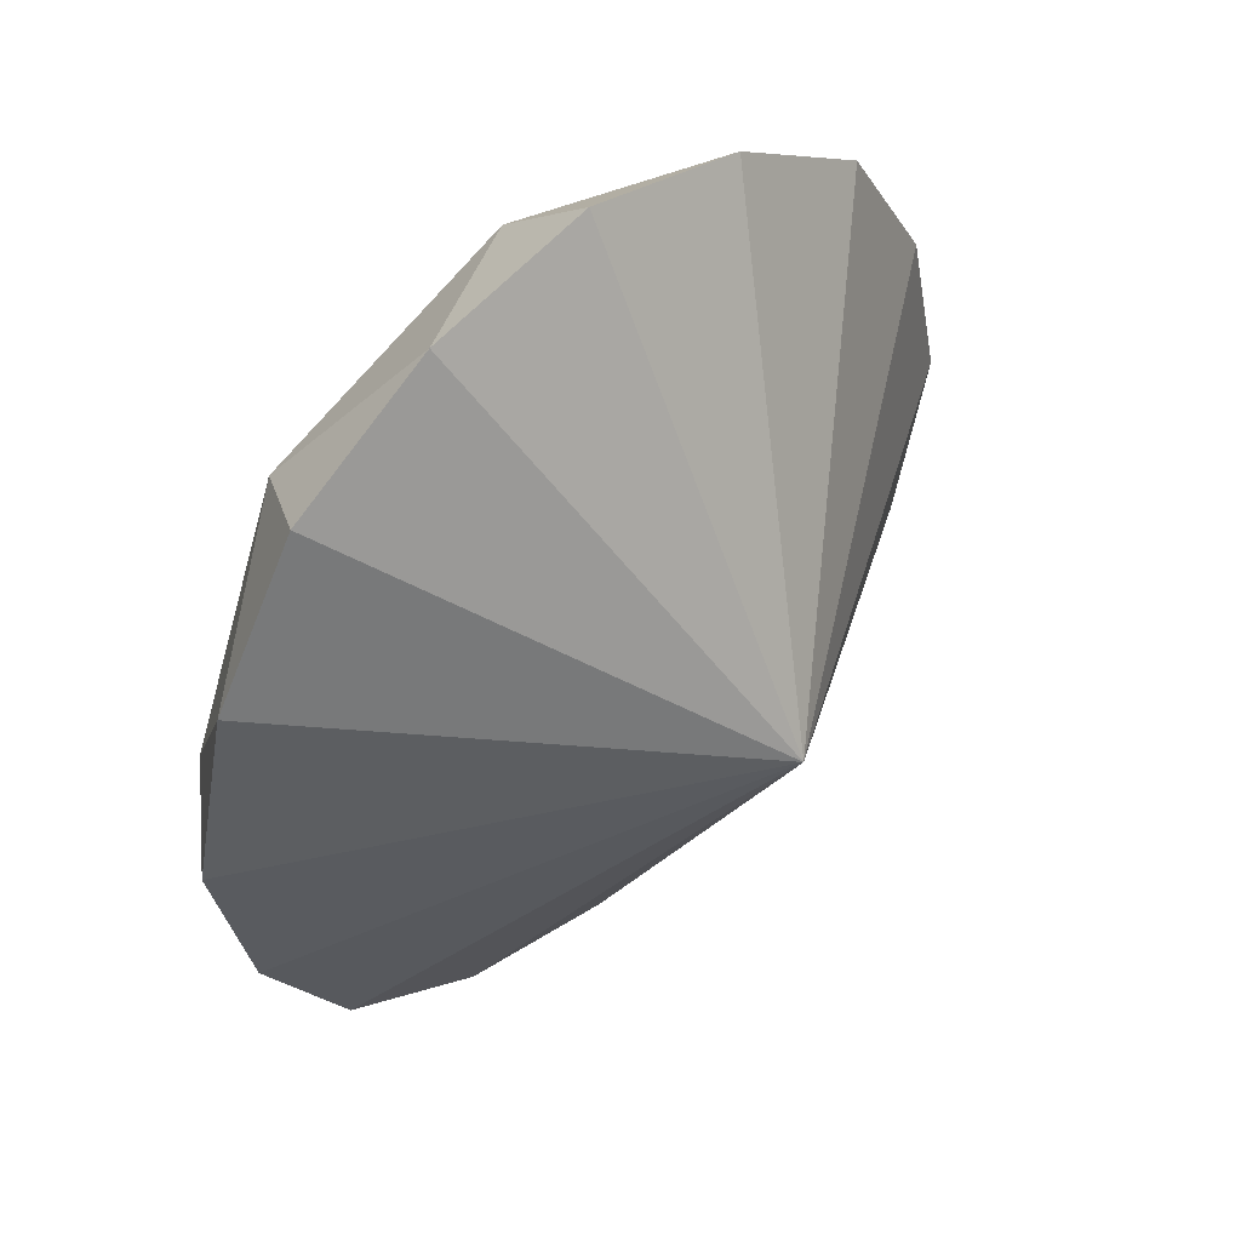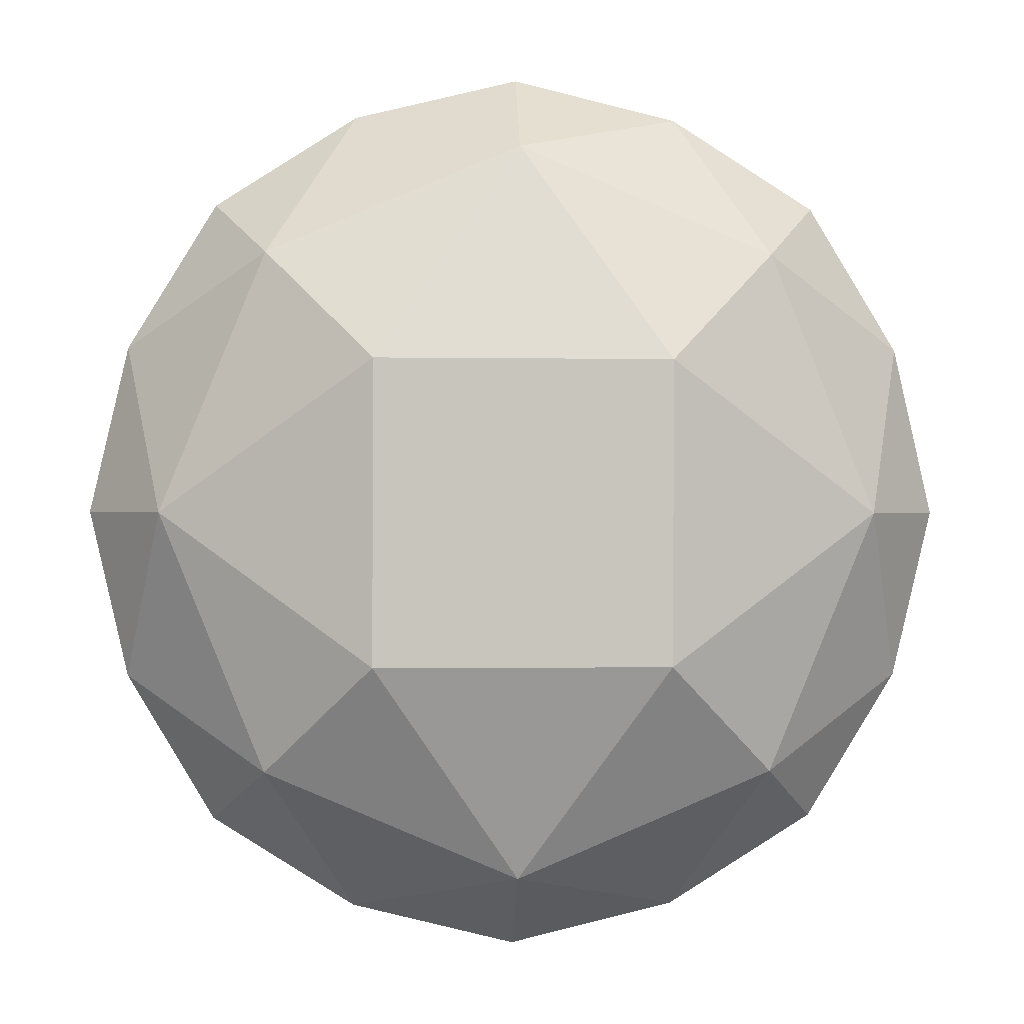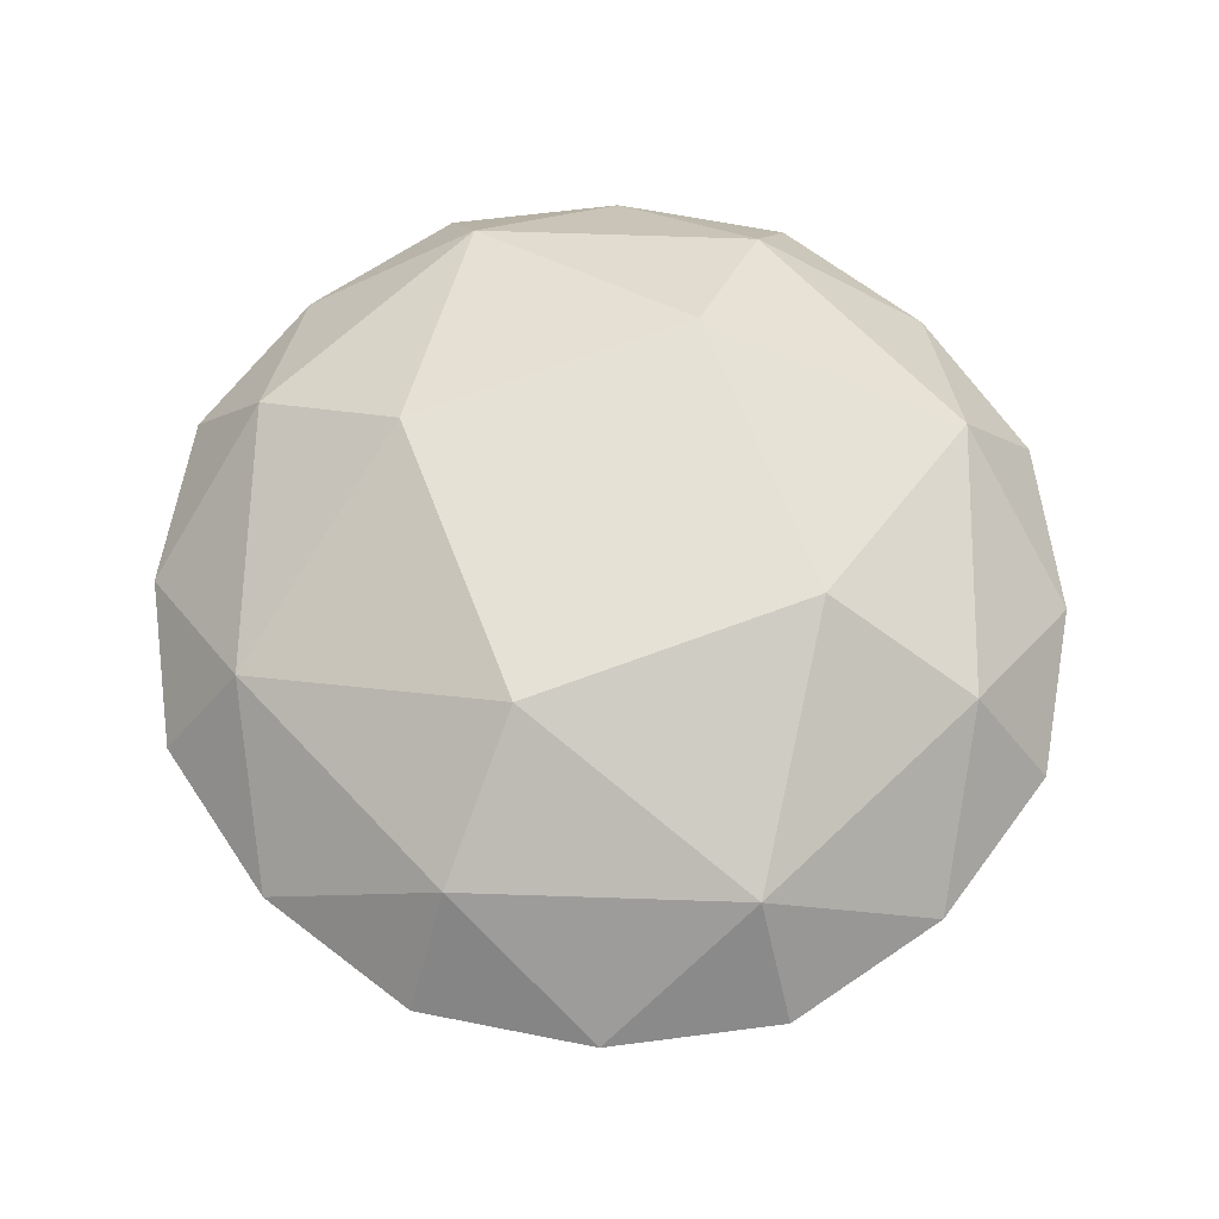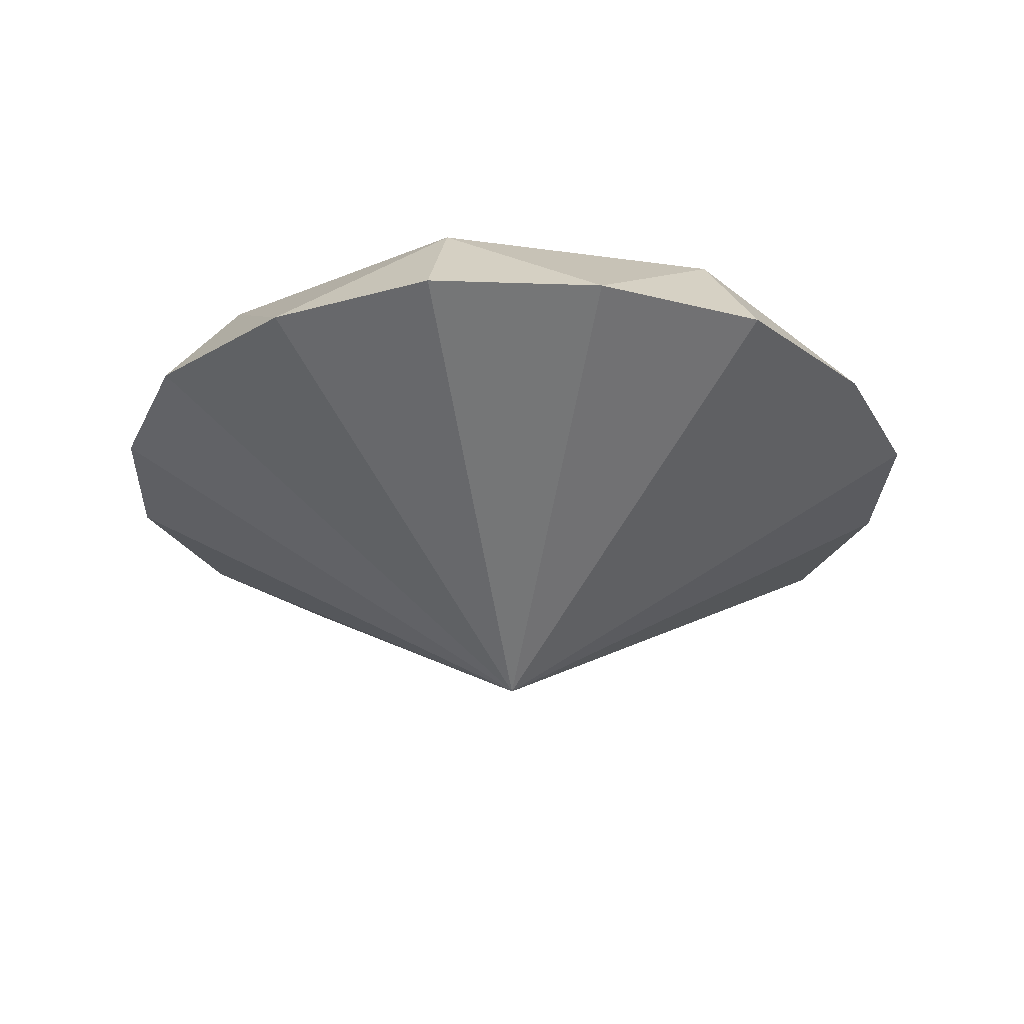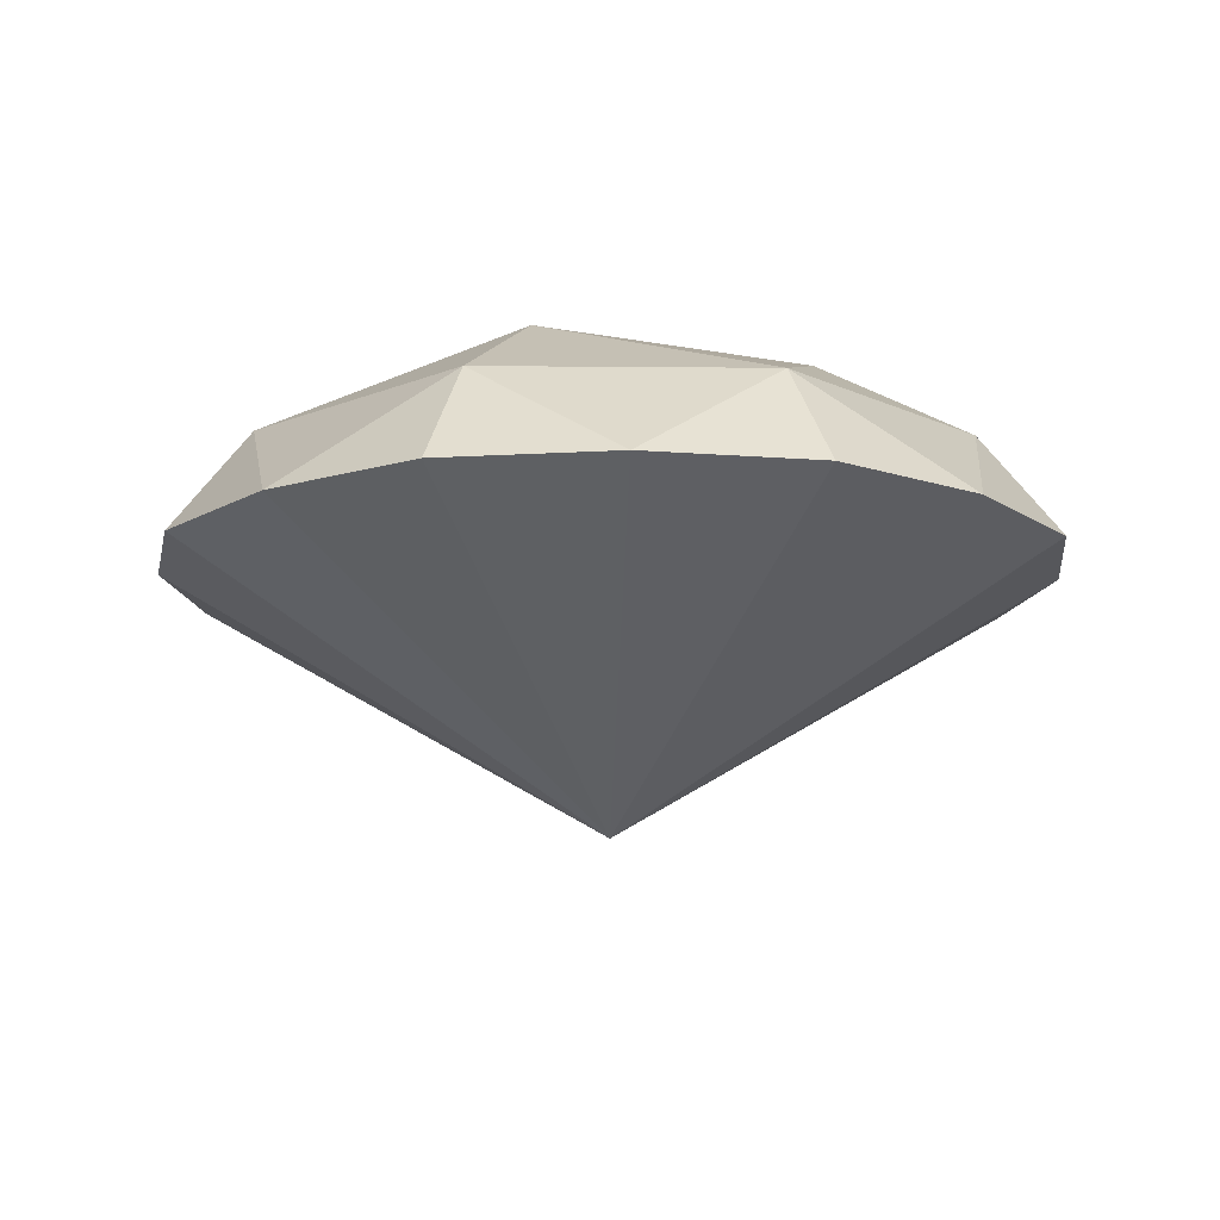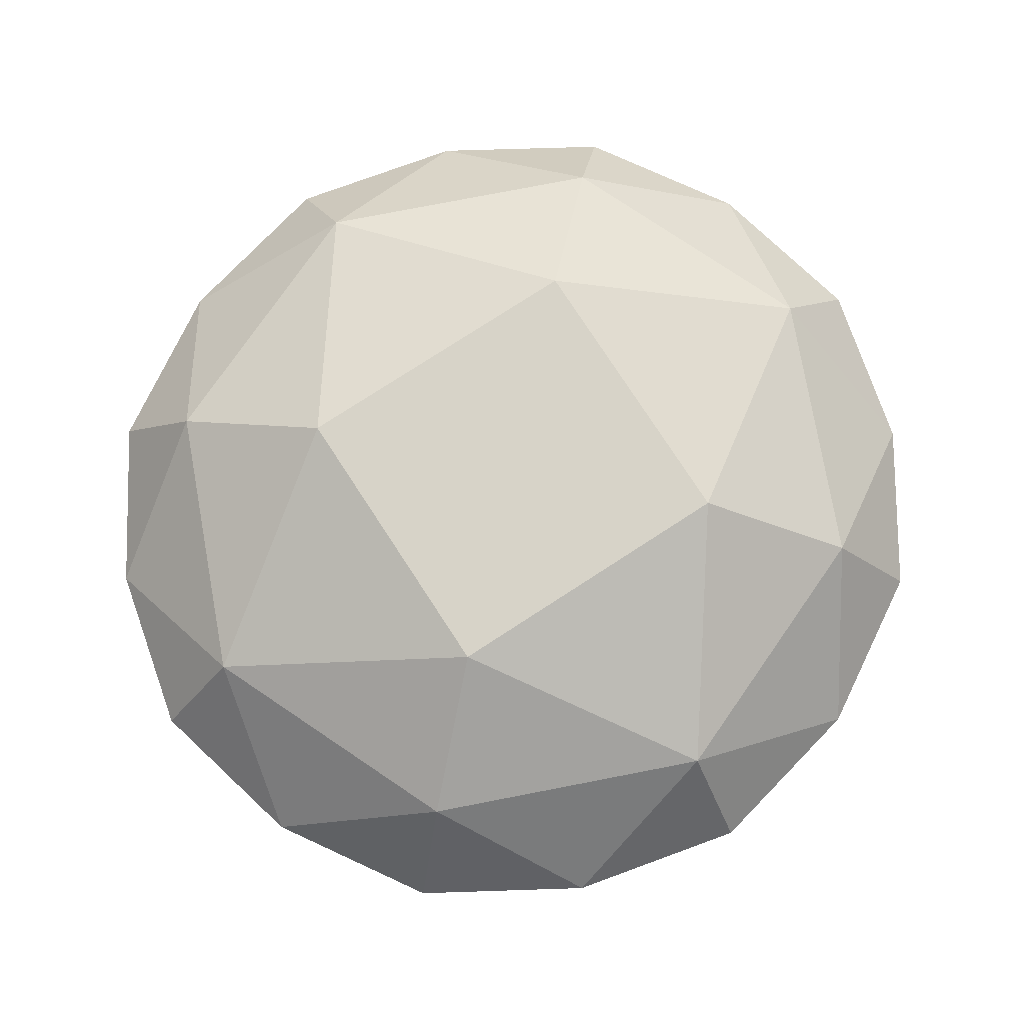
<metadata>
{"format":"obj","ext":"obj","renderer":"f3d","projection":"perspective","resolution":1024,"background":"white","views":[{"elev":48.2,"azim":-43.9,"up":"+Z"},{"elev":0.3,"azim":177.1,"up":"+Z"},{"elev":64.8,"azim":-21.1,"up":"+Y"},{"elev":-26.5,"azim":10.3,"up":"+Y"},{"elev":-12.7,"azim":155.6,"up":"+Y"},{"elev":77.2,"azim":-123.2,"up":"+Y"}]}
</metadata>
<code>
v  -0.0234 3.101 5.424
v  -0.0003 0.0444 0.0037
v  1.979 3.101 4.946
v  3.727 3.101 3.837
v  4.821 3.101 2.054
v  5.297 3.101 0.0085
v  4.83 3.101 -2.037
v  3.762 3.101 -3.83
v  2.017 3.101 -4.932
v  -1.751 5.379 -1.804
v  1.763 5.379 -1.802
v  0.0133 4.348 -4.433
v  4.332 4.348 0.0068
v  1.75 5.379 1.812
v  -1.764 5.379 1.802
v  -0.0135 4.348 4.433
v  -4.332 4.348 -0.0068
v  -2.018 3.101 4.939
v  -3.762 3.101 3.83
v  -4.821 3.101 -2.054
v  -3.735 3.101 -3.838
v  -4.838 3.101 2.044
v  -1.98 3.101 -4.939
v  3.052 4.348 3.139
v  3.07 4.348 -3.126
v  0.0232 3.101 -5.424
v  -3.07 4.348 3.133
v  -3.052 4.348 -3.139
v  -5.297 3.101 -0.0084
g Blue_Gem
f 1 2 3
f 4 2 5
f 6 2 7
f 8 2 9
f 10 11 12
f 13 11 14
f 15 11 10
f 14 11 15
f 16 14 15
f 15 10 17
f 18 19 2
f 20 21 2
f 19 22 2
f 21 23 2
f 24 16 3
f 13 24 5
f 6 13 5
f 25 13 7
f 12 25 9
f 26 12 9
f 27 18 16
f 17 22 27
f 28 20 17
f 12 23 28
f 26 23 12
f 28 23 21
f 21 20 28
f 17 20 29
f 29 22 17
f 27 22 19
f 19 18 27
f 16 18 1
f 1 3 16
f 4 24 3
f 4 5 24
f 6 7 13
f 8 25 7
f 8 9 25
f 22 29 2
f 1 18 2
f 2 4 3
f 2 6 5
f 2 8 7
f 2 26 9
f 23 26 2
f 29 20 2
f 14 24 13
f 11 13 25
f 11 25 12
f 12 28 10
f 28 17 10
f 17 27 15
f 27 16 15
f 14 16 24

</code>
